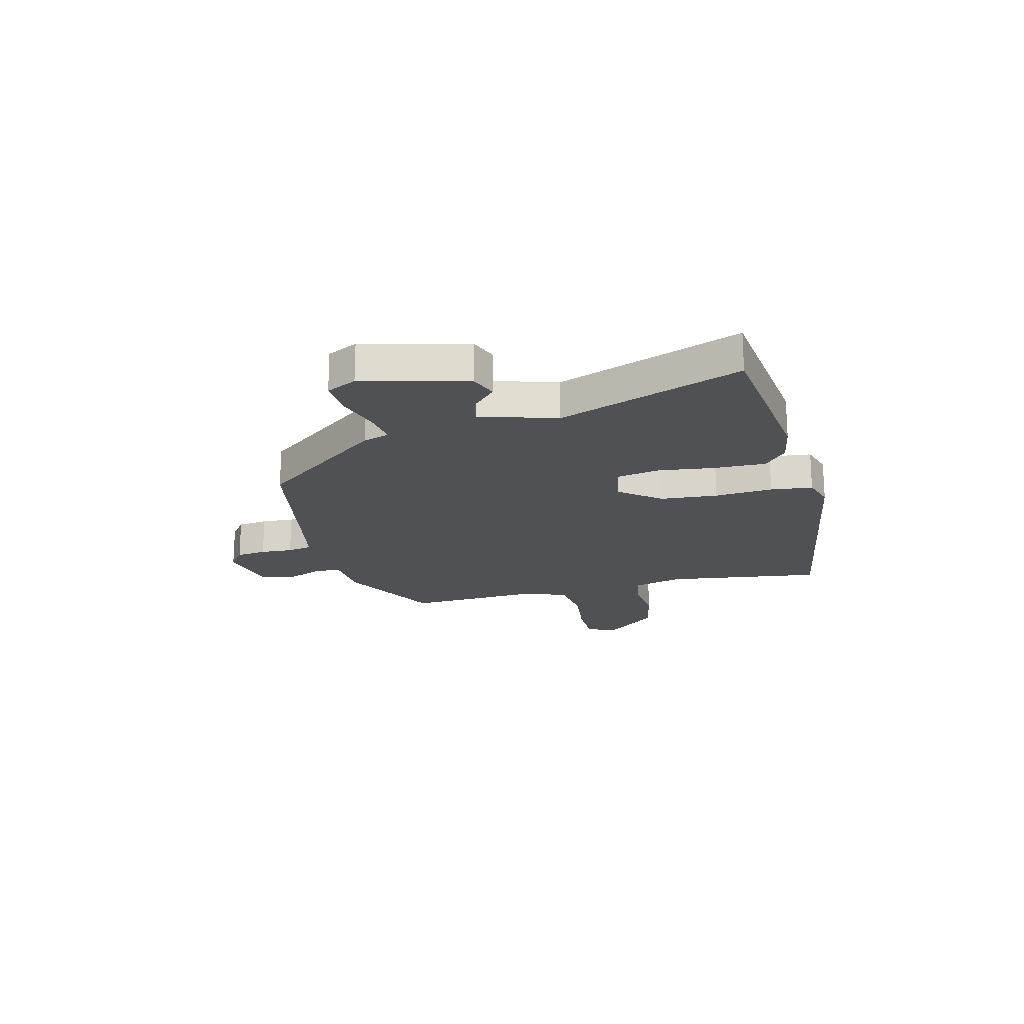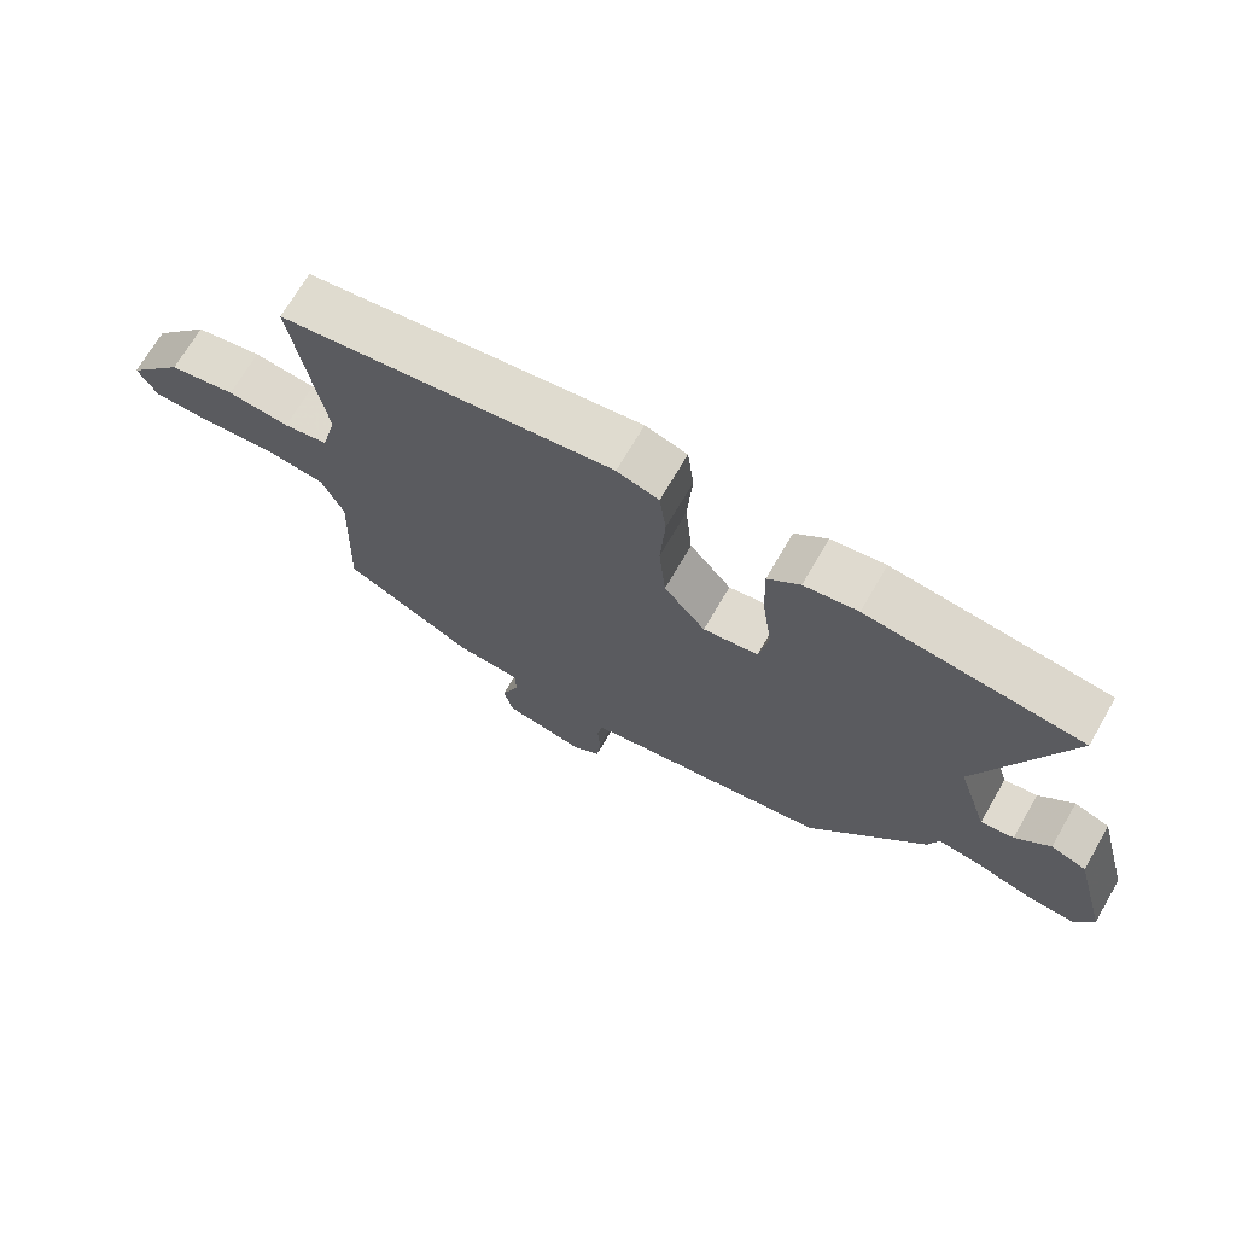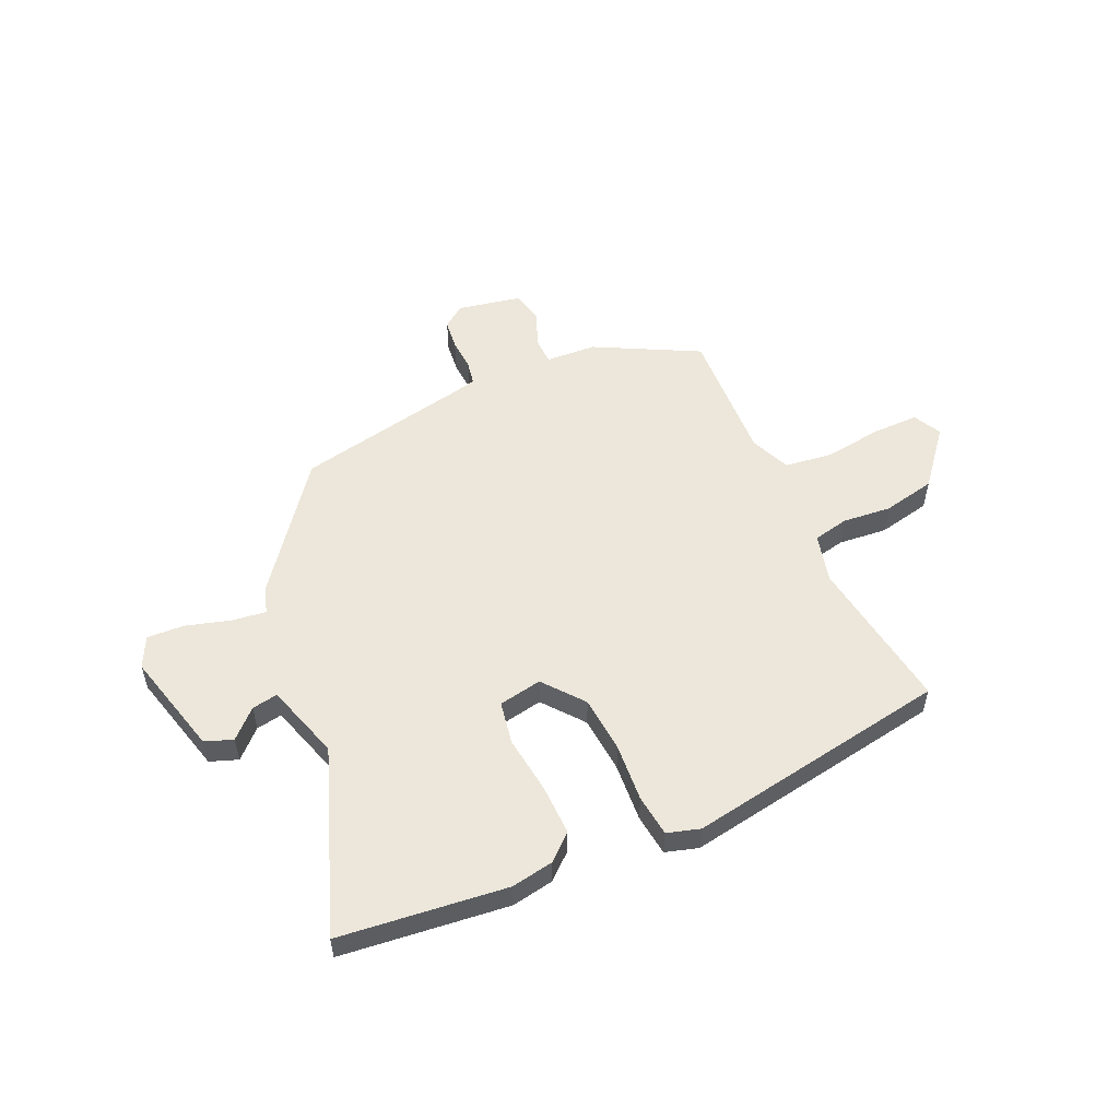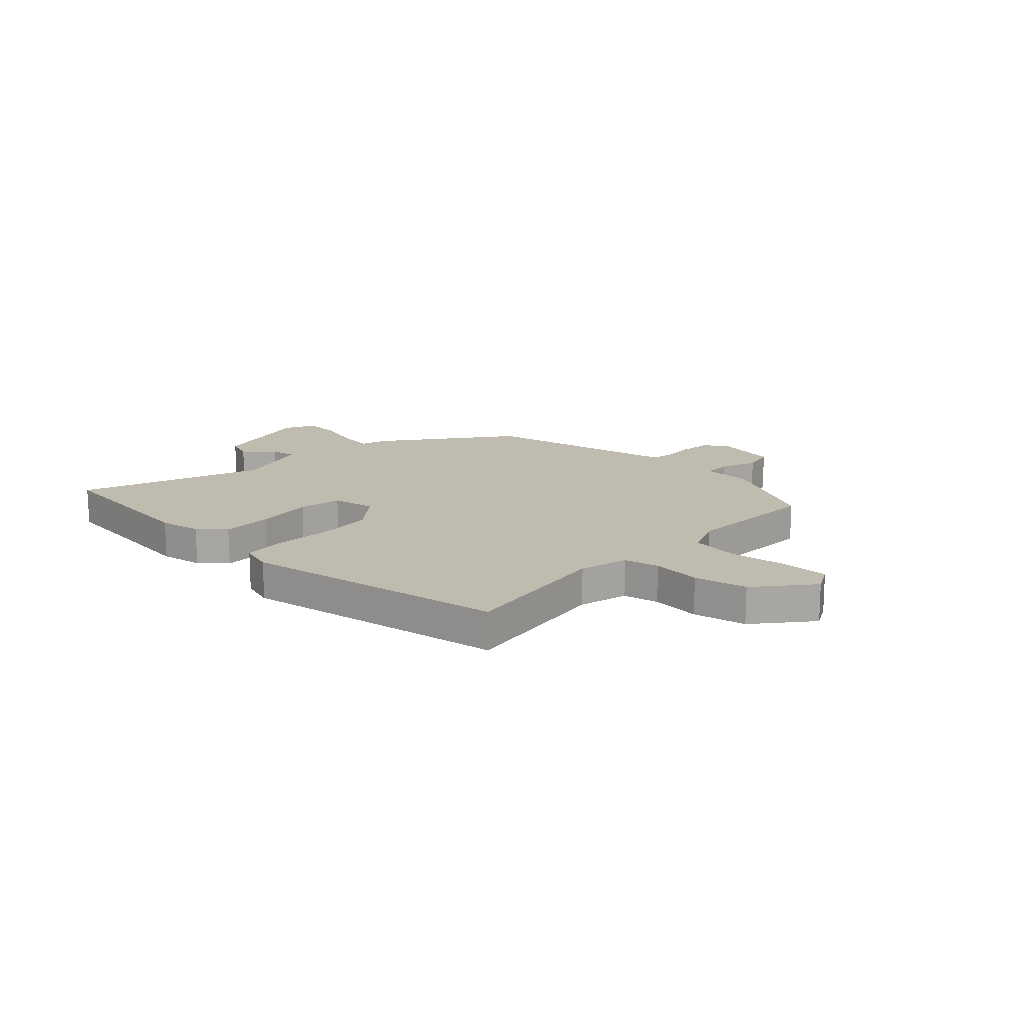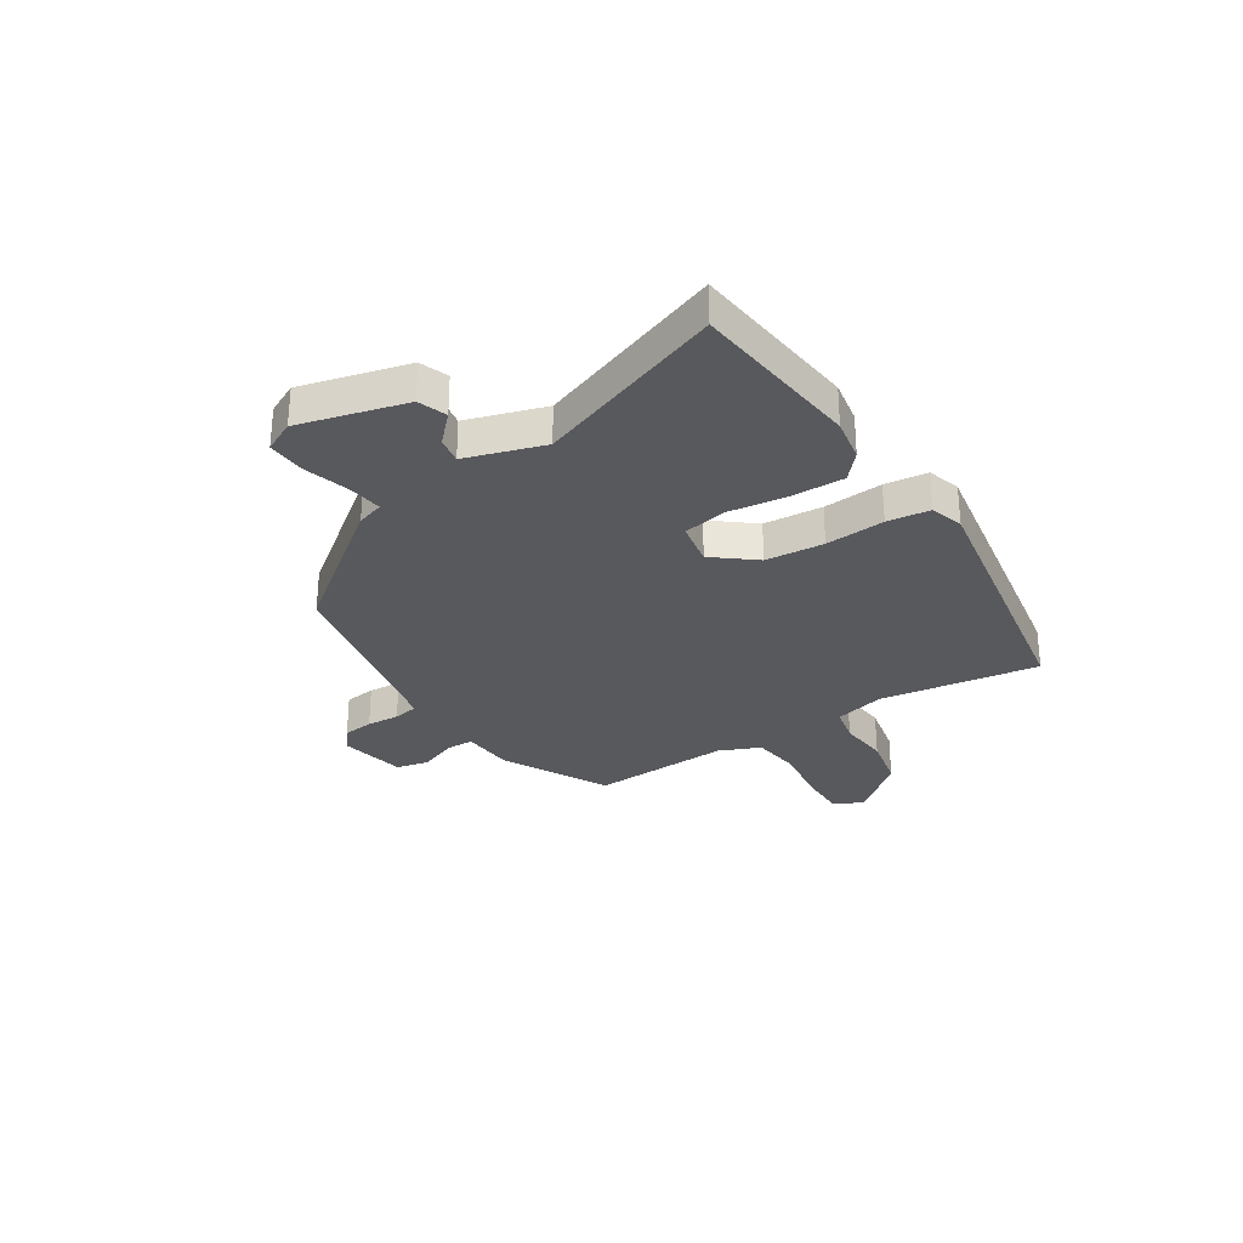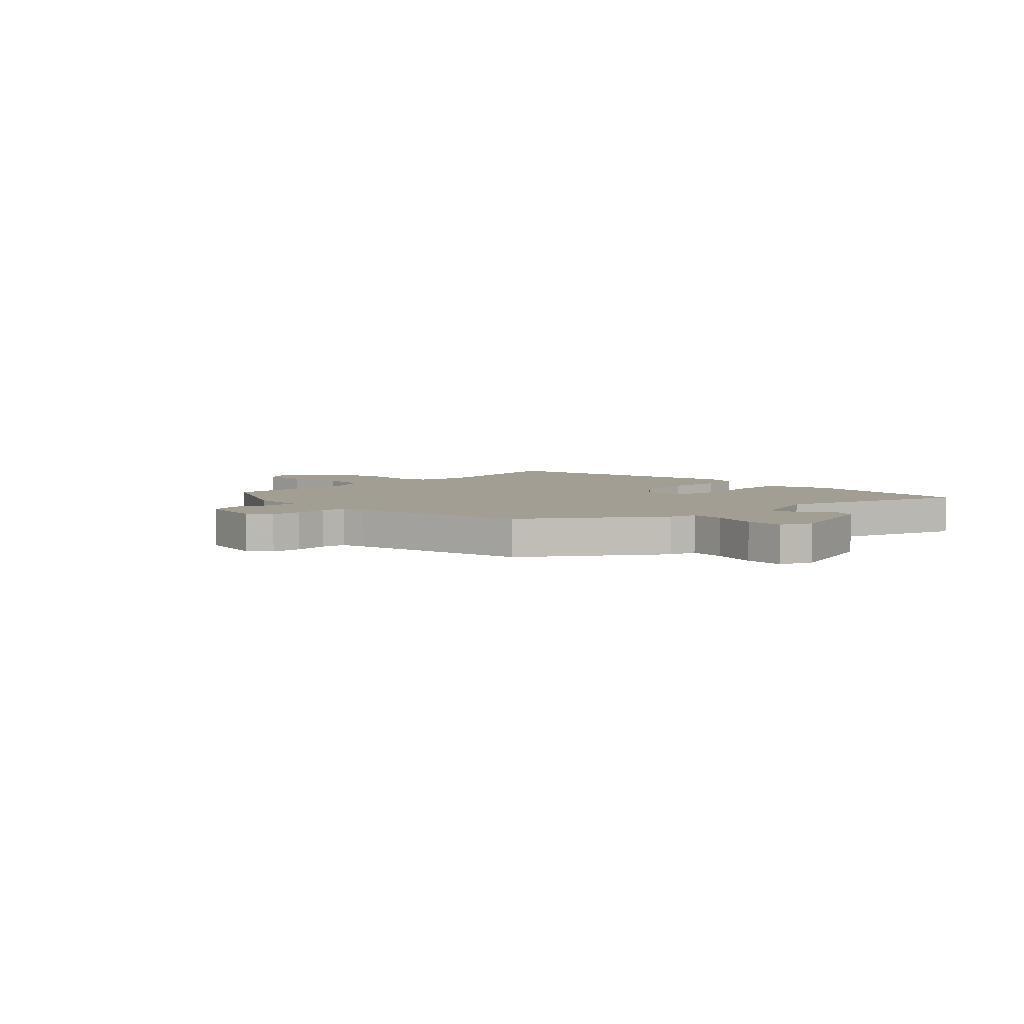
<metadata>
{"format":"obj","ext":"obj","renderer":"f3d","projection":"perspective","resolution":1024,"background":"white","views":[{"elev":-19.7,"azim":-75.0,"up":"+Y"},{"elev":70.5,"azim":-149.8,"up":"+Z"},{"elev":53.9,"azim":-23.8,"up":"+Y"},{"elev":16.1,"azim":43.8,"up":"+Y"},{"elev":-29.8,"azim":-56.9,"up":"+Y"},{"elev":5.2,"azim":-135.7,"up":"+Y"}]}
</metadata>
<code>
v 0.481 0.07 -0.445
v 0.285 0.07 -0.545
v 0.188 0.07 -0.55
v 0.186 0.07 -0.601
v 0.213 0.07 -0.671
v 0.199 0.07 -0.731
v 0.077 0.07 -0.754
v 0.035 0.07 -0.722
v 0.029 0.07 -0.665
v 0.033 0.07 -0.604
v 0.025 0.07 -0.558
v -0.02 0.07 -0.547
v -0.349 0.07 -0.477
v -0.527 0.07 -0.24
v -0.542 0.07 -0.19
v -0.607 0.07 -0.198
v -0.691 0.07 -0.222
v -0.762 0.07 -0.225
v -0.79 0.07 -0.167
v -0.737 0.07 0.03
v -0.684 0.07 0.049
v -0.633 0.07 -0.001
v -0.584 0.07 -0.01
v -0.538 0.07 0.134
v -0.662 0.07 0.483
v -0.345 0.07 0.516
v -0.265 0.07 0.501
v -0.217 0.07 0.458
v -0.22 0.07 0.362
v -0.235 0.07 0.253
v -0.221 0.07 0.171
v -0.139 0.07 0.155
v -0.077 0.07 0.231
v -0.067 0.07 0.339
v -0.074 0.07 0.449
v -0.064 0.07 0.528
v -0.002 0.07 0.546
v 0.497 0.07 0.458
v 0.452 0.07 0.164
v 0.475 0.07 0.071
v 0.542 0.07 0.056
v 0.635 0.07 0.064
v 0.735 0.07 0.042
v 0.821 0.07 -0.063
v 0.793 0.07 -0.116
v 0.705 0.07 -0.115
v 0.596 0.07 -0.099
v 0.504 0.07 -0.11
v 0.471 0.07 -0.186
v 0.481 0 -0.445
v 0.285 0 -0.545
v 0.188 0 -0.55
v 0.186 0 -0.601
v 0.213 0 -0.671
v 0.199 0 -0.731
v 0.077 0 -0.754
v 0.035 0 -0.722
v 0.029 0 -0.665
v 0.033 0 -0.604
v 0.025 0 -0.558
v -0.02 0 -0.547
v -0.349 0 -0.477
v -0.527 0 -0.24
v -0.542 0 -0.19
v -0.607 0 -0.198
v -0.691 0 -0.222
v -0.762 0 -0.225
v -0.79 0 -0.167
v -0.737 0 0.03
v -0.684 0 0.049
v -0.633 0 -0.001
v -0.584 0 -0.01
v -0.538 0 0.134
v -0.662 0 0.483
v -0.345 0 0.516
v -0.265 0 0.501
v -0.217 0 0.458
v -0.22 0 0.362
v -0.235 0 0.253
v -0.221 0 0.171
v -0.139 0 0.155
v -0.077 0 0.231
v -0.067 0 0.339
v -0.074 0 0.449
v -0.064 0 0.528
v -0.002 0 0.546
v 0.497 0 0.458
v 0.452 0 0.164
v 0.475 0 0.071
v 0.542 0 0.056
v 0.635 0 0.064
v 0.735 0 0.042
v 0.821 0 -0.063
v 0.793 0 -0.116
v 0.705 0 -0.115
v 0.596 0 -0.099
v 0.504 0 -0.11
v 0.471 0 -0.186
f 44 45 46 47
f 44 47 48
f 41 42 43 44
f 40 41 44 48
f 39 40 48 49
f 37 38 39
f 34 35 36 37
f 33 34 37 39
f 32 33 39 49
f 27 28 29 30
f 25 26 27 30
f 24 25 30 31
f 23 24 31 32
f 19 20 21 22
f 19 22 23
f 16 17 18 19
f 15 16 19 23
f 12 13 14 15
f 11 12 15 23
f 7 8 9 10
f 7 10 11
f 4 5 6 7
f 3 4 7 11
f 11 23 32 49
f 3 11 49
f 1 2 3 49
f 96 95 94 93
f 97 96 93
f 93 92 91 90
f 97 93 90 89
f 98 97 89 88
f 88 87 86
f 86 85 84 83
f 88 86 83 82
f 98 88 82 81
f 79 78 77 76
f 79 76 75 74
f 80 79 74 73
f 81 80 73 72
f 71 70 69 68
f 72 71 68
f 68 67 66 65
f 72 68 65 64
f 64 63 62 61
f 72 64 61 60
f 59 58 57 56
f 60 59 56
f 56 55 54 53
f 60 56 53 52
f 98 81 72 60
f 98 60 52
f 98 52 51 50
f 1 50 51 2
f 2 51 52 3
f 3 52 53 4
f 4 53 54 5
f 5 54 55 6
f 6 55 56 7
f 7 56 57 8
f 8 57 58 9
f 9 58 59 10
f 10 59 60 11
f 11 60 61 12
f 12 61 62 13
f 13 62 63 14
f 14 63 64 15
f 15 64 65 16
f 16 65 66 17
f 17 66 67 18
f 18 67 68 19
f 19 68 69 20
f 20 69 70 21
f 21 70 71 22
f 22 71 72 23
f 23 72 73 24
f 24 73 74 25
f 25 74 75 26
f 26 75 76 27
f 27 76 77 28
f 28 77 78 29
f 29 78 79 30
f 30 79 80 31
f 31 80 81 32
f 32 81 82 33
f 33 82 83 34
f 34 83 84 35
f 35 84 85 36
f 36 85 86 37
f 37 86 87 38
f 38 87 88 39
f 39 88 89 40
f 40 89 90 41
f 41 90 91 42
f 42 91 92 43
f 43 92 93 44
f 44 93 94 45
f 45 94 95 46
f 46 95 96 47
f 47 96 97 48
f 48 97 98 49
f 49 98 50 1

</code>
